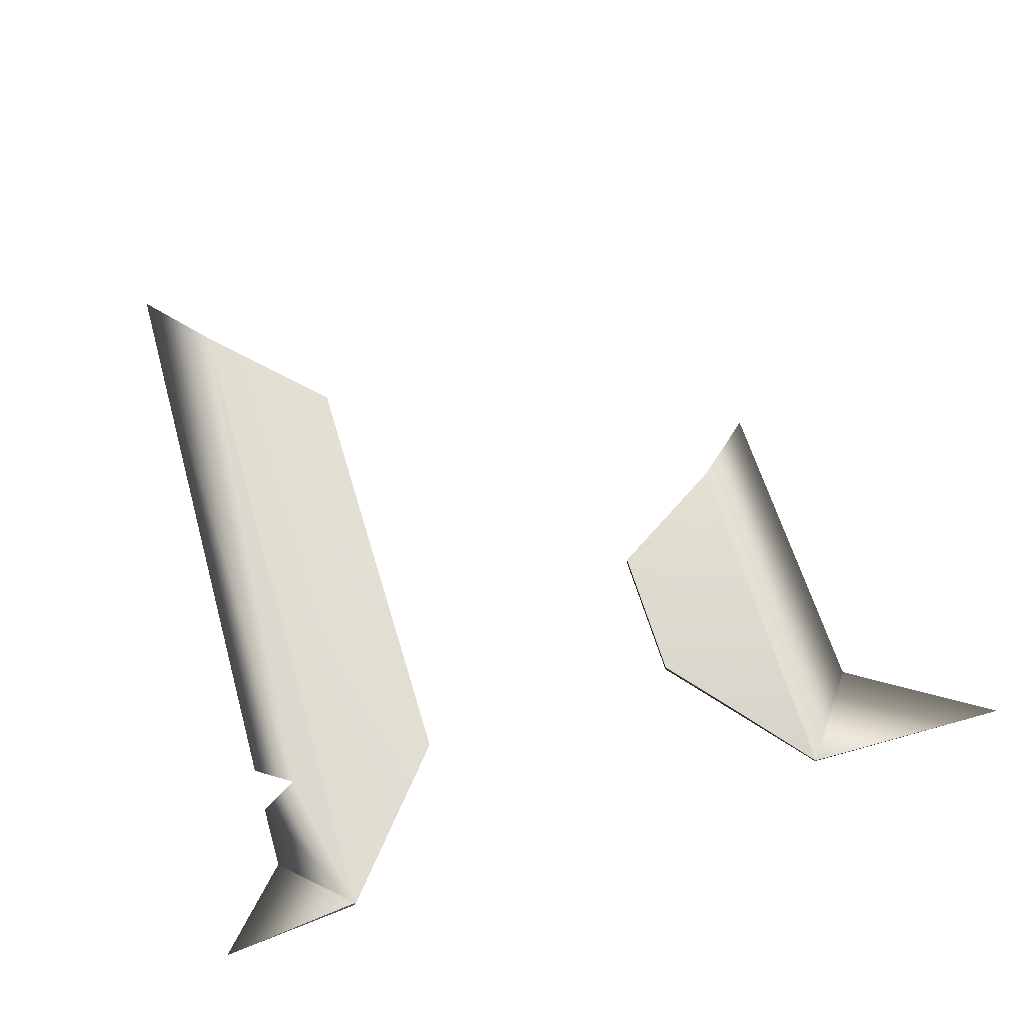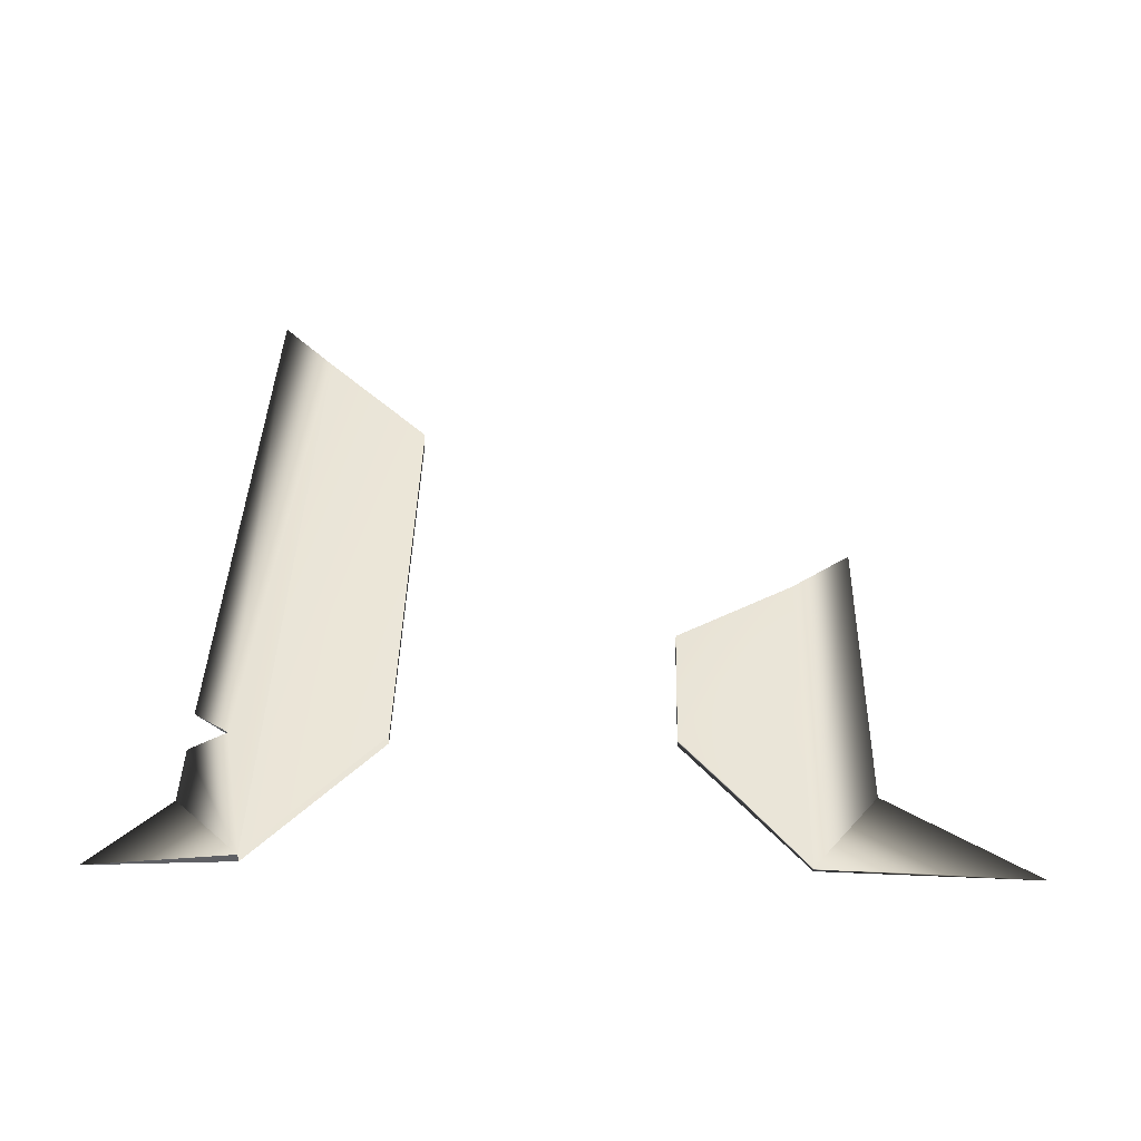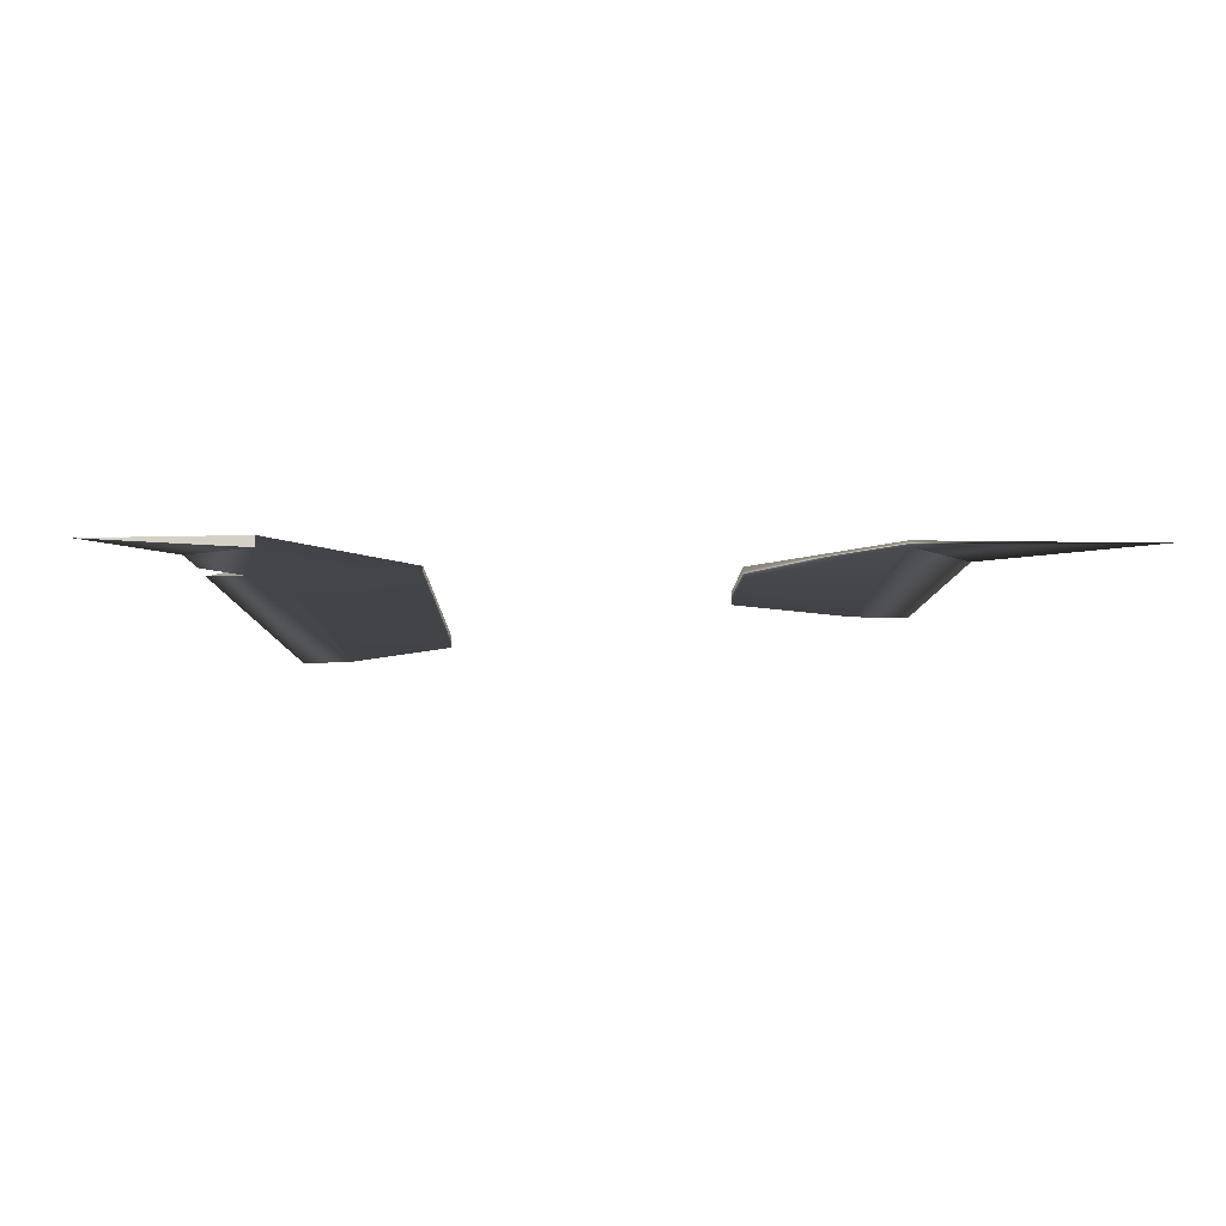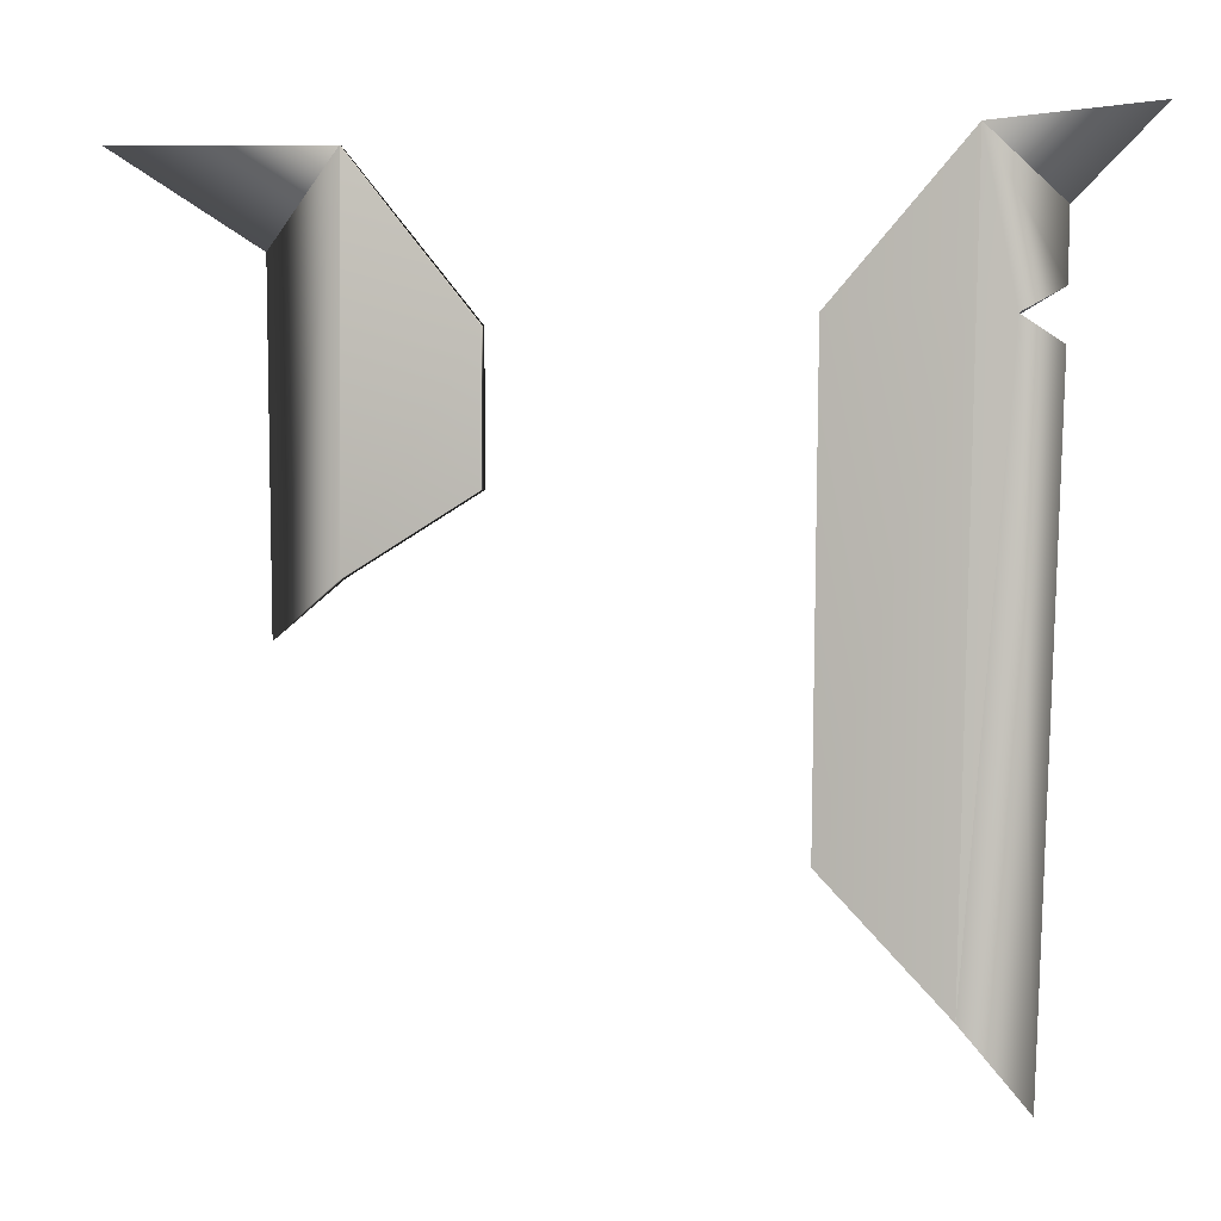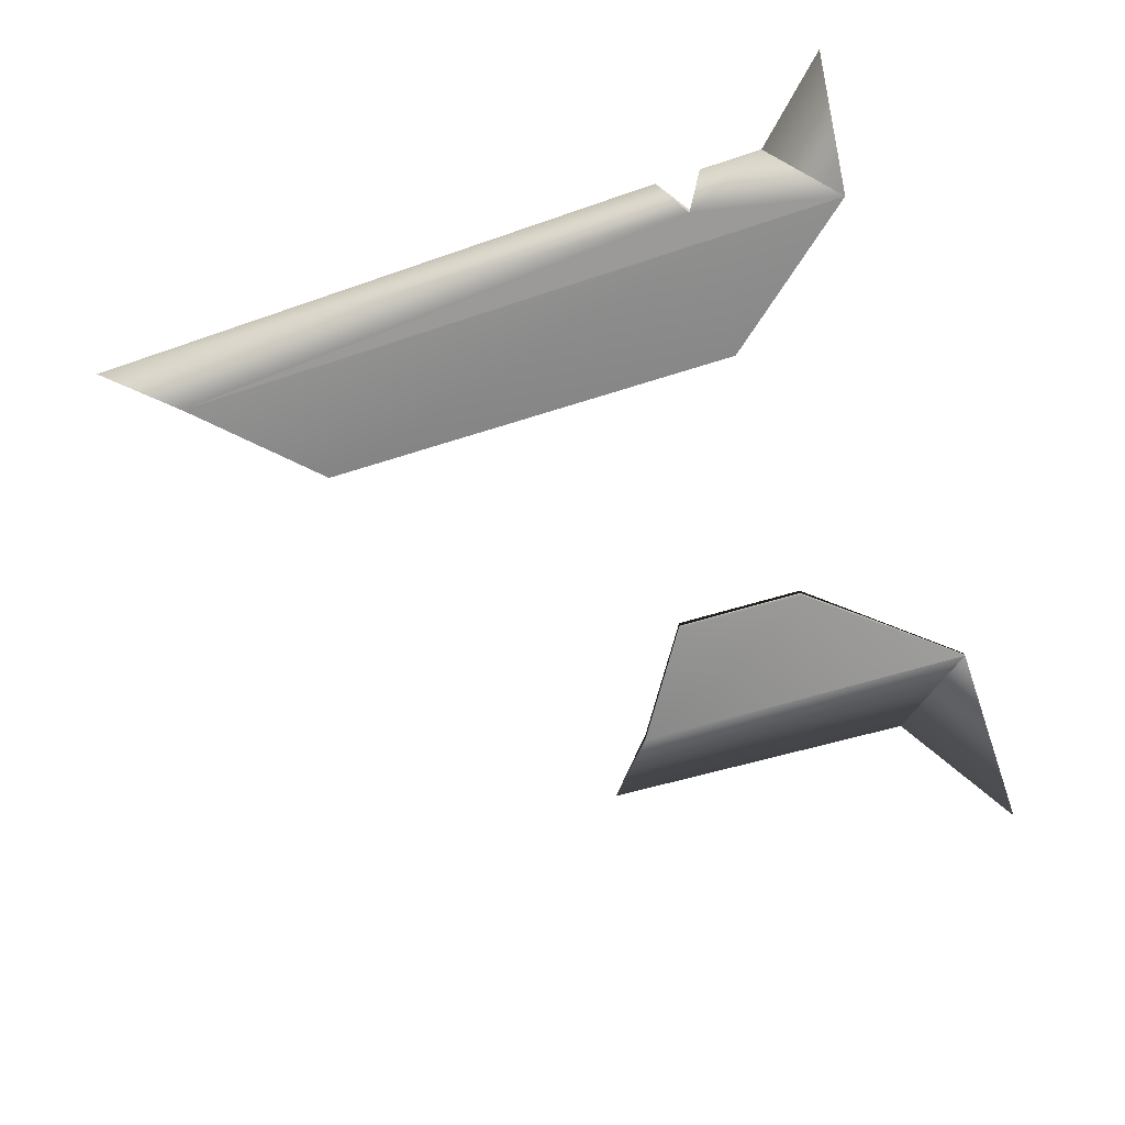
<metadata>
{"format":"obj","ext":"obj","renderer":"f3d","projection":"perspective","resolution":1024,"background":"white","views":[{"elev":69.0,"azim":-17.7,"up":"+Y"},{"elev":45.1,"azim":1.1,"up":"+Y"},{"elev":-8.6,"azim":-1.5,"up":"+Y"},{"elev":0.3,"azim":-164.9,"up":"+Z"},{"elev":-65.3,"azim":-73.1,"up":"+Y"}]}
</metadata>
<code>
g axe_basic_003_blade
v -0.7067 8.392e-05 1.481
v -0.4598 0.008784 1.462
v -0.4598 -0.008627 1.462
v -0.5073 -0.004952 1.206
v -0.5082 0.005052 1.208
v -0.5717 8.392e-05 1.242
v -0.5073 -0.004952 1.206
v -0.5701 8.392e-05 1.165
v -0.5082 0.005052 1.208
v -0.5082 0.005052 1.208
v -0.5279 8.392e-05 0.1476
v -0.4261 0.01192 0.2684
v -0.5701 8.392e-05 1.165
v -0.5073 -0.004952 1.206
v -0.4261 -0.01174 0.2684
v -0.4261 0.01192 0.2684
v -0.454 0.009324 1.255
v -0.4598 0.008784 1.462
v -0.5717 8.392e-05 1.242
v -0.5746 8.392e-05 1.349
v -0.4601 -0.008608 1.462
v -0.454 -0.009162 1.255
v -0.4261 -0.01174 0.2684
v -0.4598 -0.008627 1.462
v -0.454 0.009324 1.255
v -0.4261 0.01192 0.2684
v -0.2319 0.01192 0.4703
v -0.2423 0.008796 1.215
v -0.4598 0.008784 1.462
v -0.4598 0.008784 1.462
v -0.7067 8.392e-05 1.481
v -0.5746 8.392e-05 1.349
v -0.4598 -0.008627 1.462
v -0.4601 -0.008608 1.462
v -0.2319 -0.01174 0.4703
v -0.4261 -0.01174 0.2684
v -0.454 -0.009162 1.255
v -0.2423 -0.008627 1.215
v -0.4598 -0.008627 1.462
v -0.4261 -0.01174 0.2684
v -0.4261 0.01192 0.2684
v -0.5279 8.392e-05 0.1476
v -0.2319 -0.01174 0.4703
v -0.2319 0.01192 0.4703
v -0.2423 -0.008627 1.215
v -0.2423 0.008796 1.215
v 0.4427 0.004716 1.468
v 0.4395 0.01182 0.8594
v 0.5452 8.392e-05 0.7704
v 0.5544 8.392e-05 1.321
v 0.4427 -0.004481 1.468
v 0.4395 -0.01172 0.8594
v 0.2338 0.01065 1.21
v 0.2341 0.01182 0.9819
v 0.4395 0.01182 0.8594
v 0.4427 0.004716 1.468
v 0.4427 -0.004481 1.468
v 0.8065 8.392e-05 1.482
v 0.2338 -0.01047 1.21
v 0.4395 -0.01172 0.8594
v 0.2341 -0.01172 0.9819
v 0.4427 0.004716 1.468
v 0.5544 8.392e-05 1.321
v 0.8065 8.392e-05 1.482
v 0.4427 -0.004481 1.468
v 0.4395 -0.01172 0.8594
v 0.5452 8.392e-05 0.7704
v 0.4395 0.01182 0.8594
v 0.2341 -0.01172 0.9819
v 0.2341 0.01182 0.9819
v 0.2338 -0.01047 1.21
v 0.2338 0.01065 1.21
g axe_basic_003_blade_0
f 3 2 1
f 6 5 4
f 9 8 7
f 12 11 10
f 11 13 10
f 13 11 14
f 11 15 14
f 17 16 10
f 18 17 10
f 18 10 19
f 20 18 19
f 20 19 14
f 21 20 14
f 22 21 14
f 14 23 22
f 22 24 21
f 27 26 25
f 25 28 27
f 25 29 28
f 32 31 30
f 31 32 33
f 32 34 33
f 37 36 35
f 35 38 37
f 38 39 37
f 42 41 40
f 40 41 43
f 41 44 43
f 43 44 45
f 44 46 45
f 49 48 47
f 50 49 47
f 49 50 51
f 52 49 51
f 55 54 53
f 56 55 53
f 56 53 57
f 56 57 58
f 53 59 57
f 60 57 59
f 61 60 59
f 64 63 62
f 63 64 65
f 68 67 66
f 68 66 69
f 70 68 69
f 70 69 71
f 72 70 71

</code>
